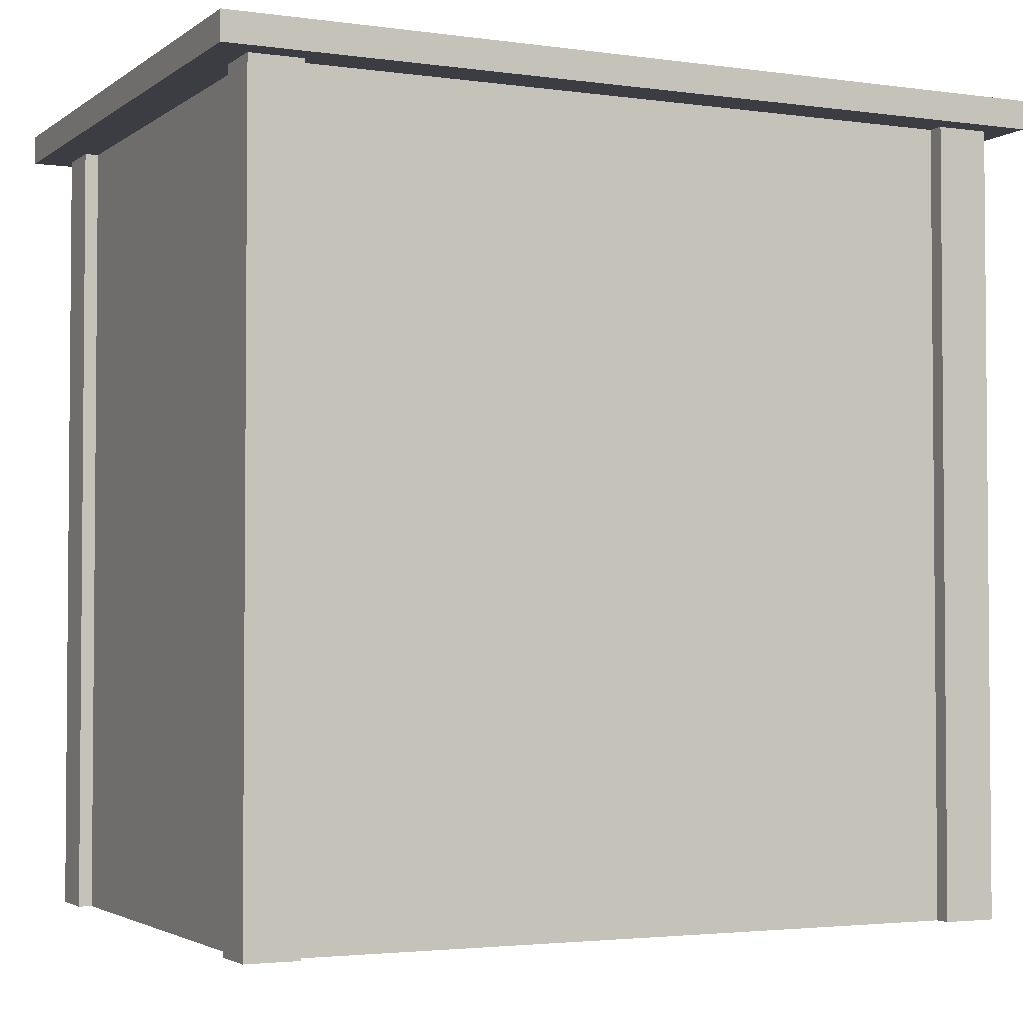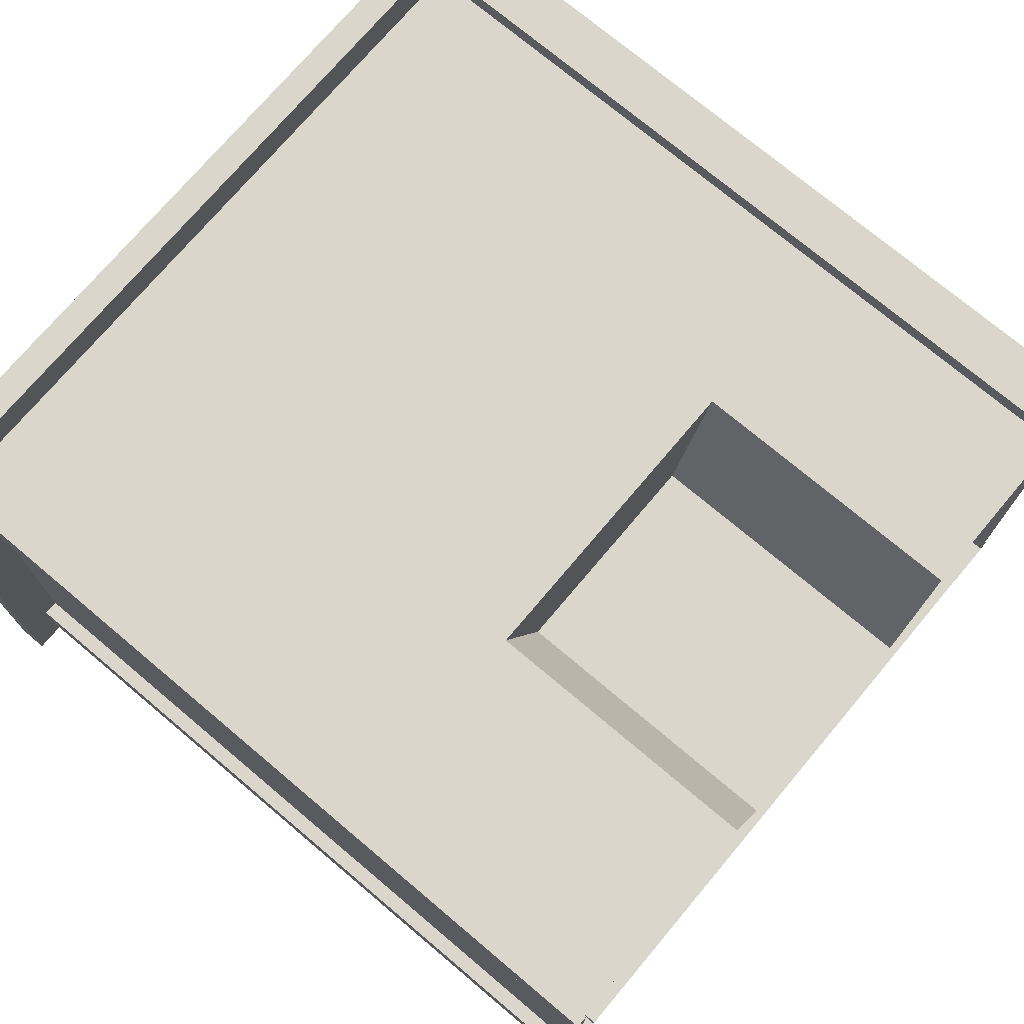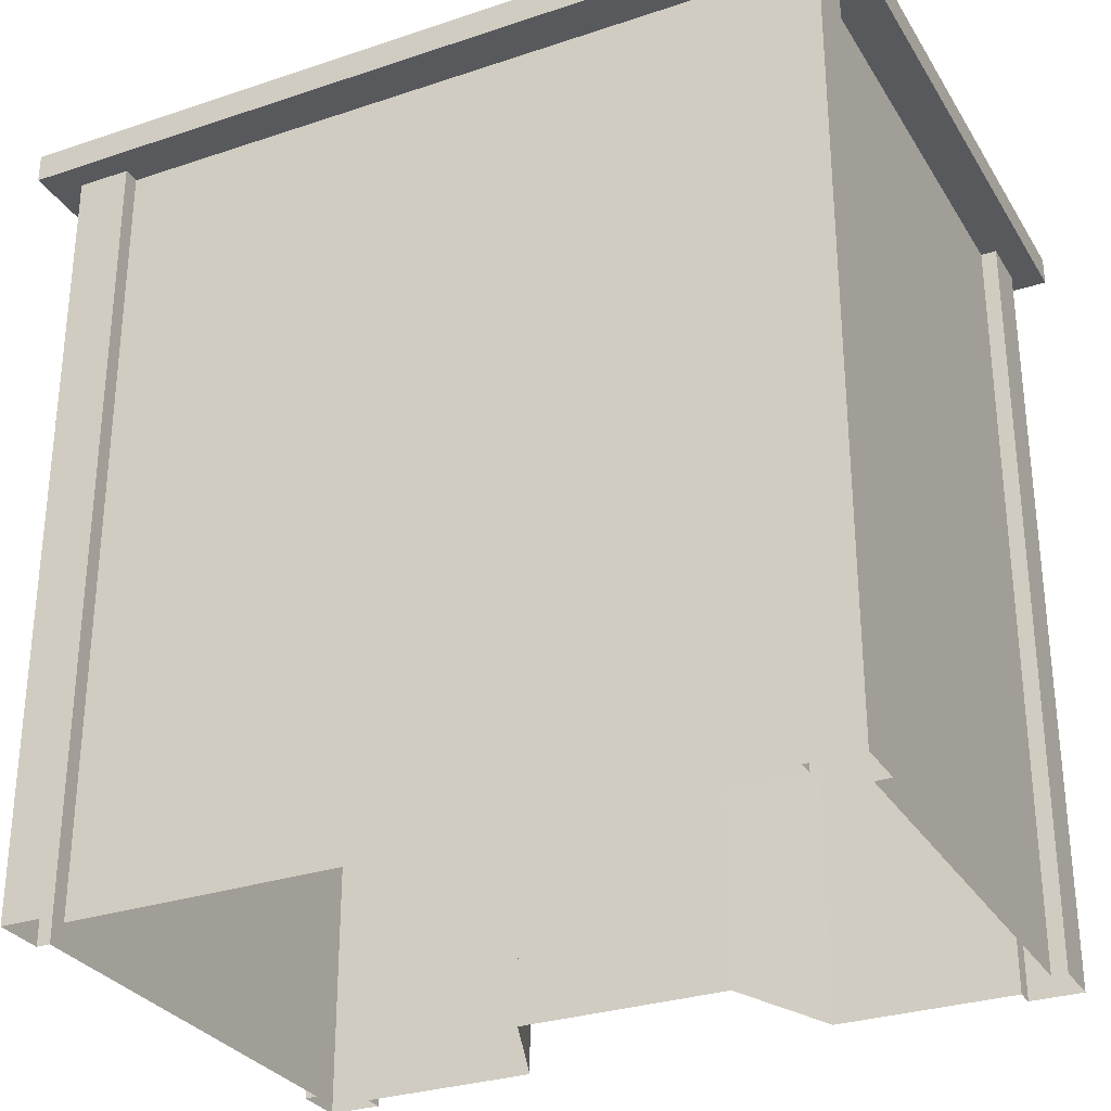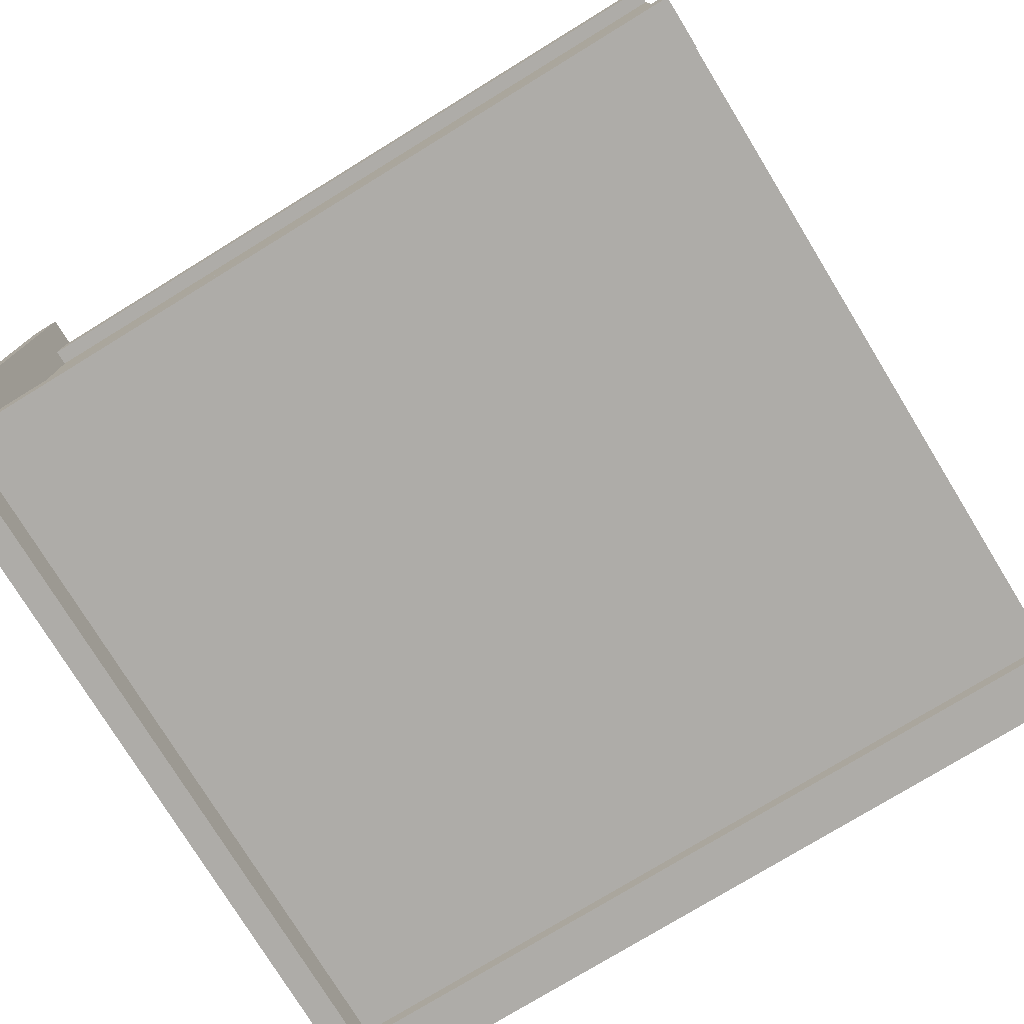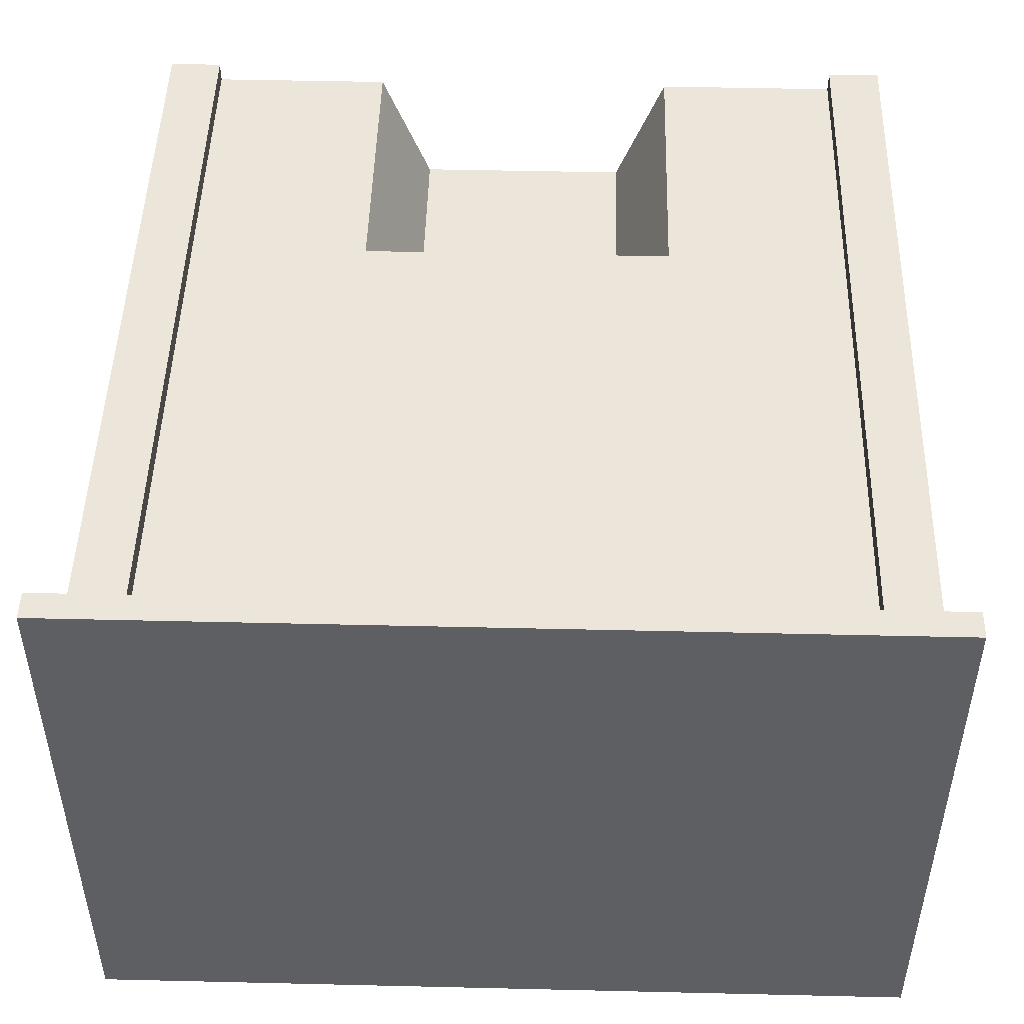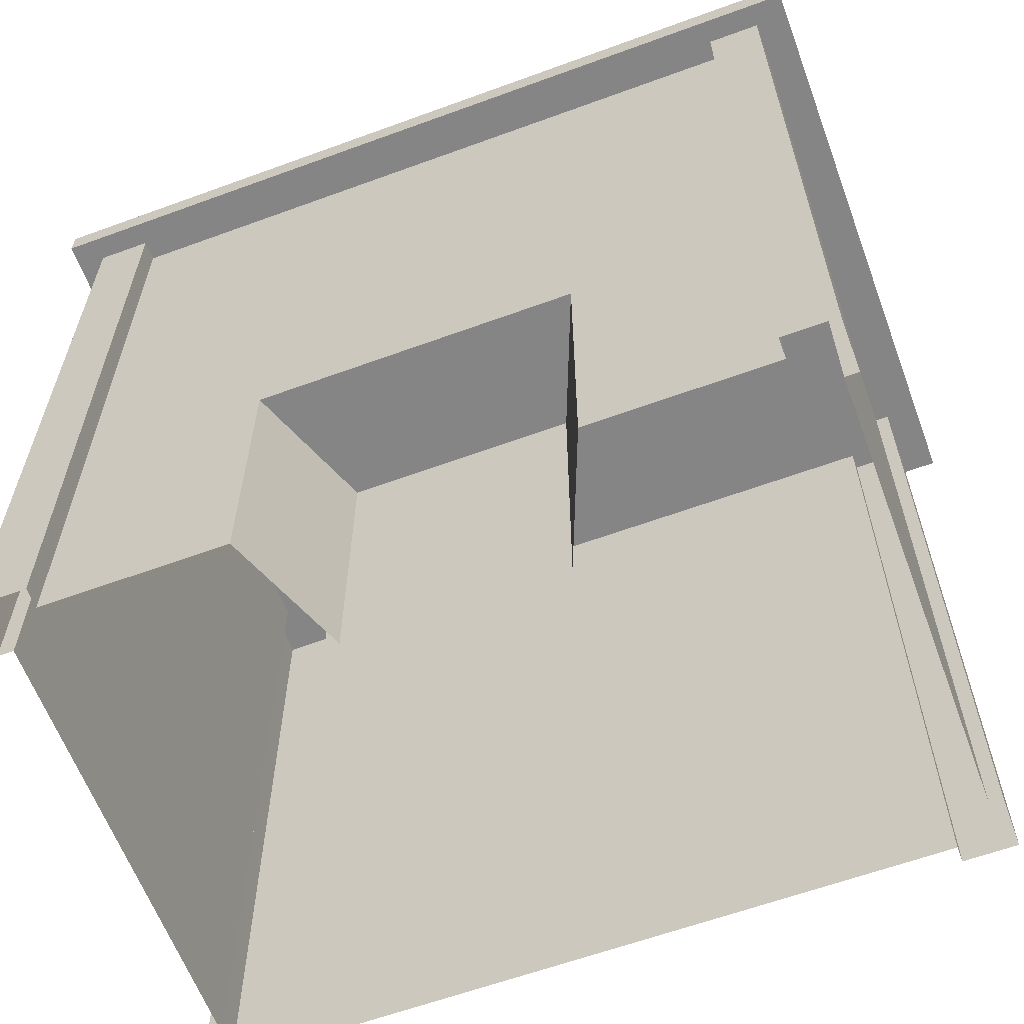
<metadata>
{"format":"obj","ext":"obj","renderer":"f3d","projection":"perspective","resolution":1024,"background":"white","views":[{"elev":-2.9,"azim":154.3,"up":"+Y"},{"elev":73.8,"azim":-49.9,"up":"+Z"},{"elev":-29.8,"azim":-153.9,"up":"+Y"},{"elev":-76.8,"azim":-58.5,"up":"+Z"},{"elev":48.1,"azim":-178.5,"up":"+Z"},{"elev":-61.8,"azim":20.4,"up":"+Y"}]}
</metadata>
<code>
g default
v -31.11 32.93 -17.83
v -31.11 22.26 -17.83
v -29.88 22.26 -17.83
v -29.88 32.93 -17.83
v -29.86 22.26 17.98
v -29.86 32.93 17.98
v -26.9 32.93 22.15
v -26.9 22.26 22.15
v -26.9 22.26 20.55
v -26.9 32.93 20.55
v -12.56 22.26 20.55
v -12.56 32.93 20.55
v 12.26 22.26 20.55
v 12.26 32.93 20.55
v -31.1 22.26 17.98
v -31.1 32.93 17.98
v -31.11 22.26 22.15
v -31.11 32.93 22.15
v -29.86 -0.002098 17.98
v -31.1 -0.002098 17.98
v -29.88 -0.002098 -17.83
v -31.11 -0.002098 -17.83
v 26.51 22.26 20.55
v 26.51 32.93 20.55
v 26.51 22.26 22.15
v 26.51 32.93 22.15
v 30.72 22.26 22.15
v 30.72 32.93 22.15
v 30.72 22.26 17.99
v 30.72 32.93 17.99
v 29.65 22.26 17.98
v 29.65 32.93 17.98
v 29.63 22.26 -17.83
v 29.63 32.93 -17.83
v 30.72 22.26 -17.83
v 30.72 32.93 -17.83
v 26.51 32.93 -20.61
v 26.51 22.26 -20.61
v -26.9 22.26 -20.61
v -26.9 32.93 -20.61
v -26.91 22.26 -21.93
v -26.91 32.93 -21.93
v 30.72 22.26 -21.93
v 30.72 32.93 -21.93
v 26.51 22.26 -21.93
v 26.51 32.93 -21.93
v -31.1 22.26 -21.93
v -31.1 32.93 -21.93
v 26.51 -0.002098 -20.61
v -26.9 -0.002098 -20.61
v 26.51 -0.002098 -21.93
v -12.56 -0.002098 20.55
v -8.646 -0.002098 10.71
v -8.646 22.26 10.71
v -26.9 -0.002098 20.55
v -26.9 -0.002098 22.15
v -26.91 -0.002098 -21.93
v 30.72 -0.002098 -17.83
v 30.72 -0.002098 -21.93
v 29.63 -0.002098 -17.83
v 29.65 -0.002098 17.98
v 8.345 22.26 10.71
v 30.72 -0.002098 17.99
v 30.72 -0.002098 22.15
v 26.51 -0.002098 22.15
v 26.51 -0.002098 20.55
v 12.26 -0.002098 20.55
v 8.345 -0.002098 10.71
v -31.11 -0.002098 22.15
v -31.1 -0.002098 -21.93
v 26.51 62.36 -21.93
v 30.72 62.36 -21.93
v 26.51 62.36 -20.61
v -31.11 62.36 -17.83
v -31.1 62.36 -21.93
v -26.9 62.36 -20.61
v -26.91 62.36 -21.93
v -29.88 62.36 -17.83
v -29.86 62.36 17.98
v -31.1 62.36 17.98
v -26.9 62.36 22.15
v -31.11 62.36 22.15
v 30.72 62.36 17.99
v 30.72 62.36 22.15
v 29.65 62.36 17.98
v 29.63 62.36 -17.83
v 30.72 62.36 -17.83
v -26.9 62.36 20.55
v -12.56 62.36 20.55
v 12.26 62.36 20.55
v 26.51 62.36 20.55
v 26.51 62.36 22.15
v -33.39 62.2 23.98
v 33.39 62.2 23.98
v -33.39 64.47 23.98
v 33.39 64.47 23.98
v -33.39 64.47 -23.98
v 33.39 64.47 -23.98
v -33.39 62.2 -23.98
v 33.39 62.2 -23.98
g house6_A
f 15 5 19 20
f 5 3 21 19
f 3 2 22 21
f 38 49 50 39
f 45 51 49 38
f 11 52 53 54
f 9 55 52 11
f 8 56 55 9
f 39 50 57 41
f 35 58 59 43
f 33 60 58 35
f 31 61 60 33
f 54 62 13 11
f 59 51 45 43
f 67 66 23 13
f 68 67 13 62
f 53 68 62 54
f 69 56 8 17
f 20 69 17 15
f 70 22 2 47
f 57 70 47 41
f 4 1 2 3
f 6 4 3 5
f 16 6 5 15
f 40 37 38 39
f 42 40 39 41
f 37 46 45 38
f 48 42 41 47
f 1 48 47 2
f 29 63 61 31
f 27 64 63 29
f 25 65 64 27
f 23 66 65 25
f 9 10 7 8
f 11 12 10 9
f 13 14 12 11
f 17 18 16 15
f 8 7 18 17
f 23 24 14 13
f 25 26 24 23
f 27 28 26 25
f 31 32 30 29
f 33 34 32 31
f 35 36 34 33
f 43 44 36 35
f 45 46 44 43
f 28 27 29 30
f 44 46 71 72
f 46 37 73 71
f 48 1 74 75
f 37 40 76 73
f 40 42 77 76
f 42 48 75 77
f 1 4 78 74
f 4 6 79 78
f 6 16 80 79
f 18 7 81 82
f 28 30 83 84
f 32 34 86 85
f 34 36 87 86
f 36 44 72 87
f 7 10 88 81
f 10 12 89 88
f 12 14 90 89
f 14 24 91 90
f 24 26 92 91
f 26 28 84 92
f 30 32 85 83
f 16 18 82 80
f 93 94 96 95
f 95 96 98 97
f 97 98 100 99
f 99 100 94 93
f 94 100 98 96
f 99 93 95 97

</code>
